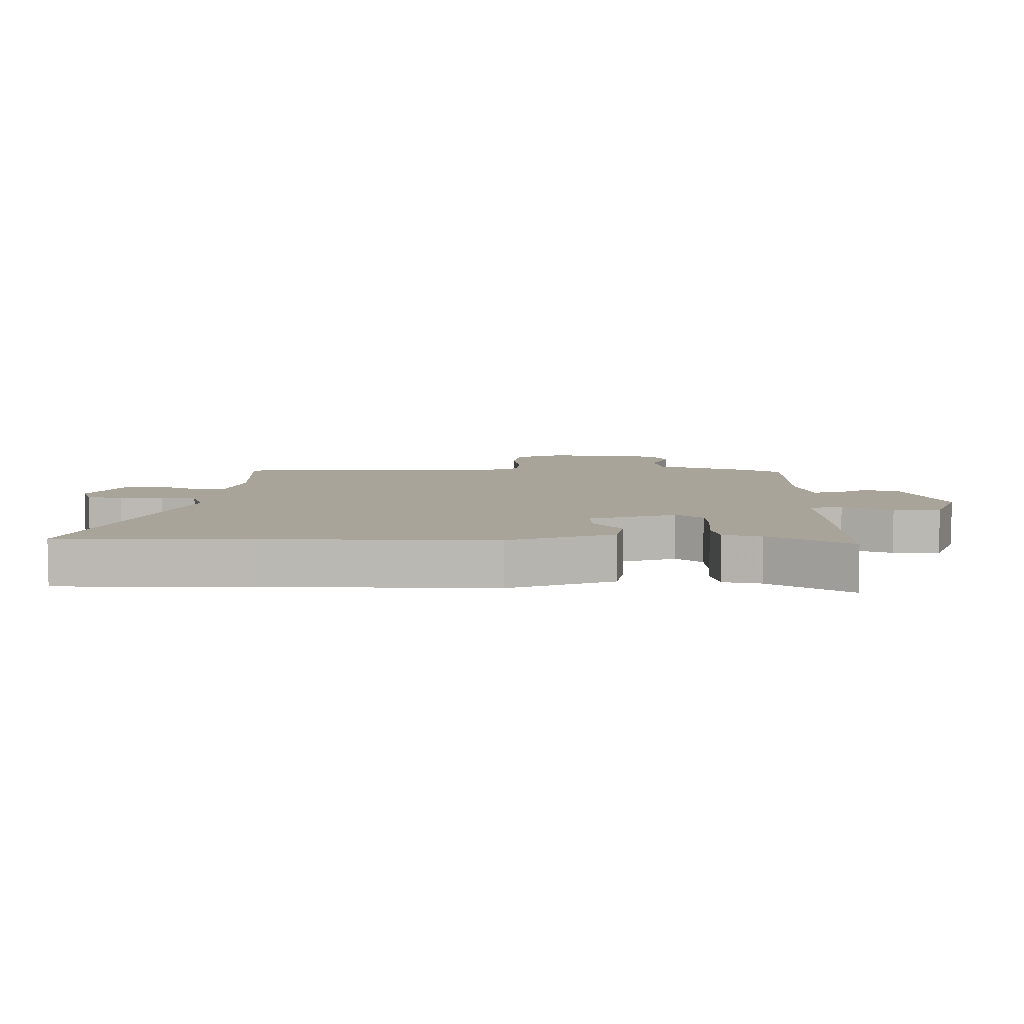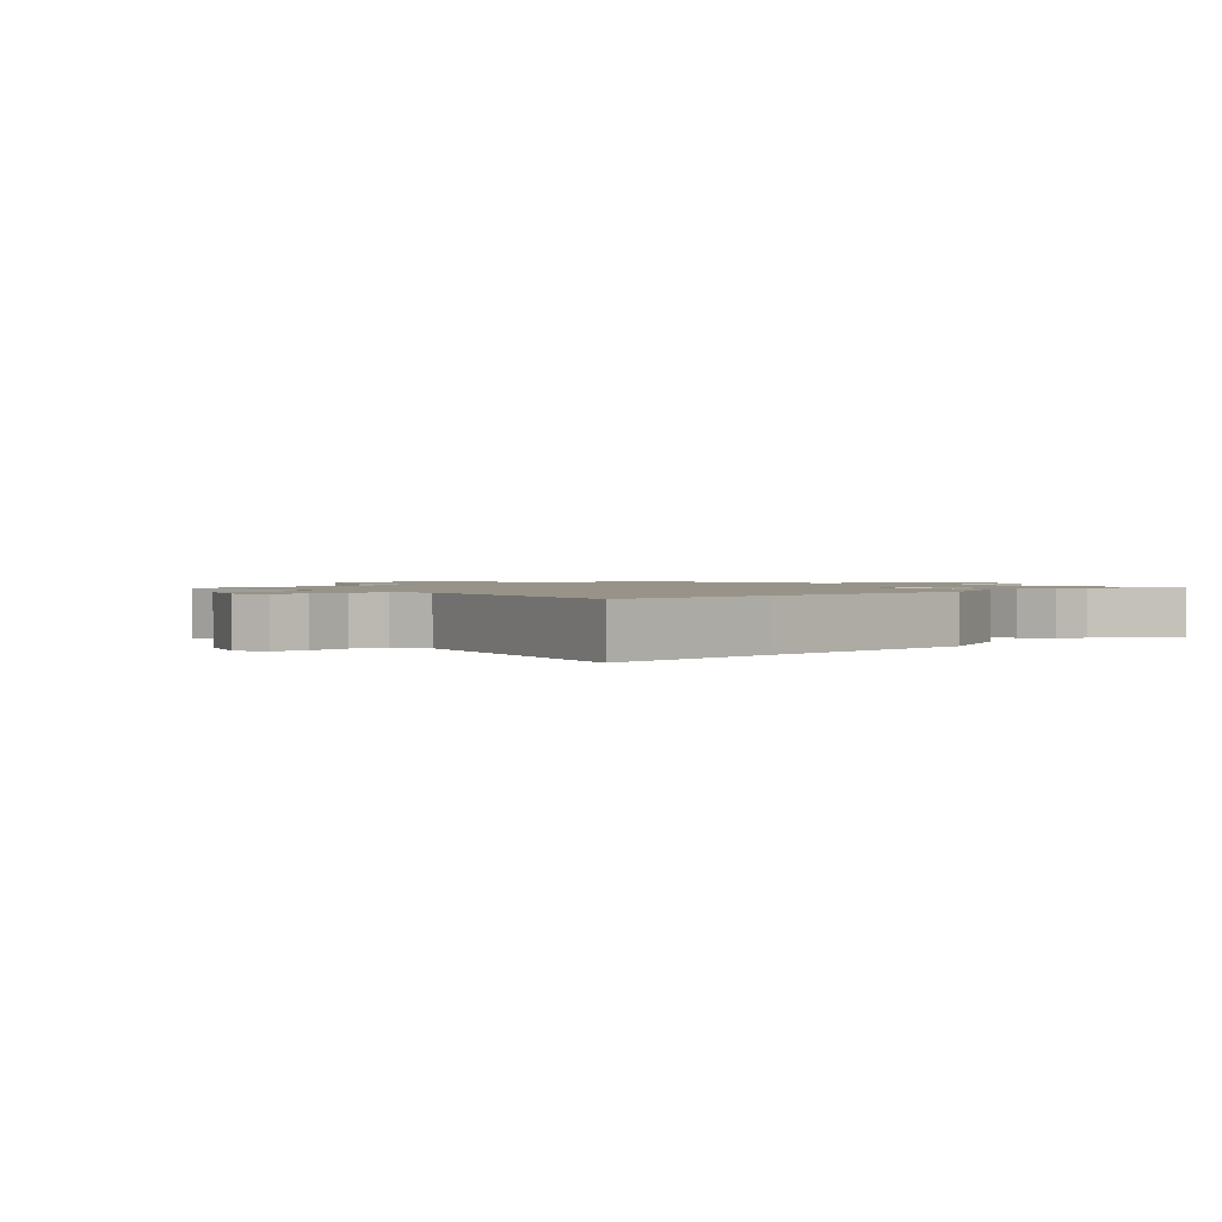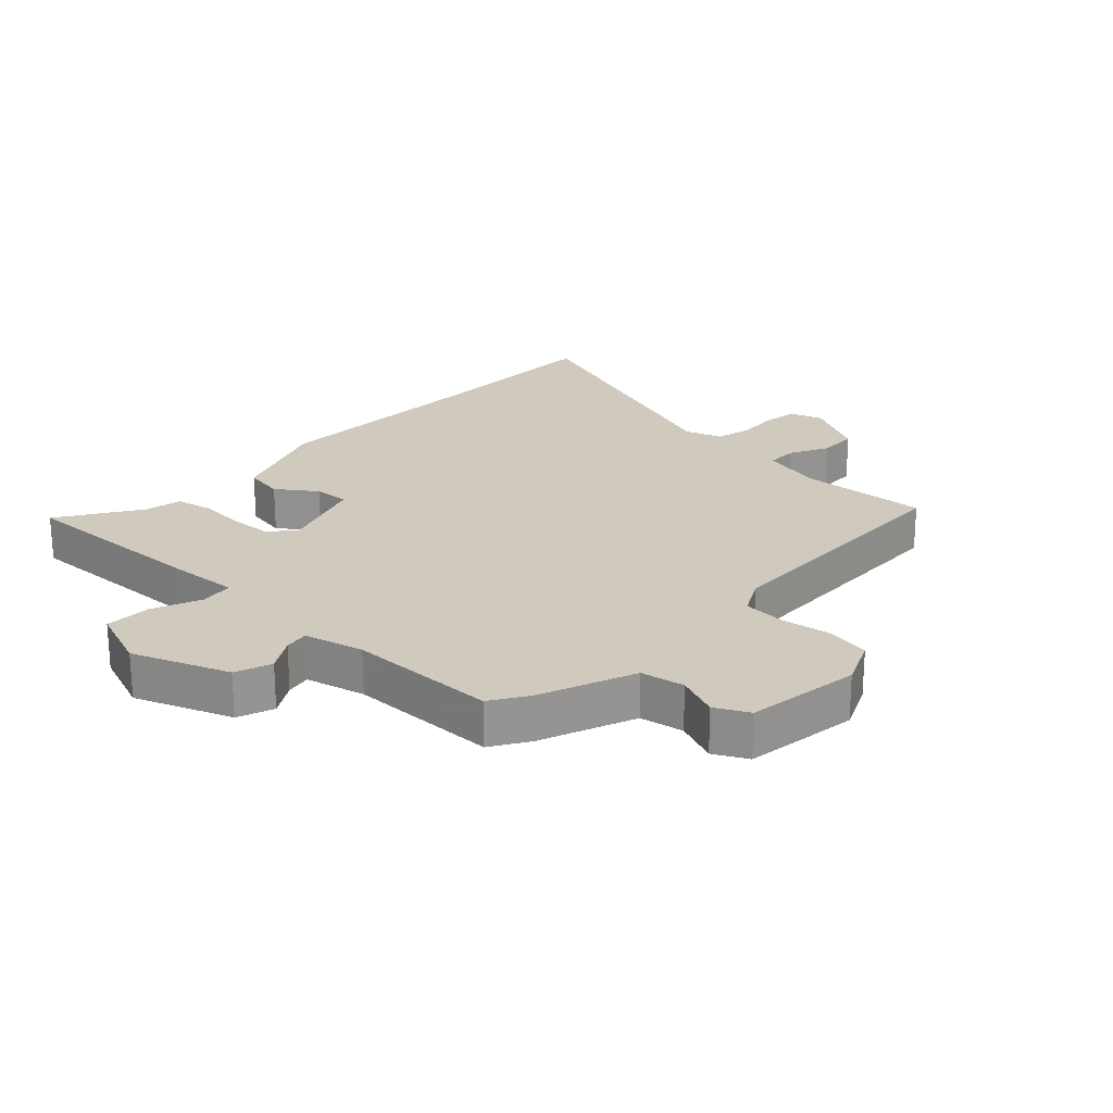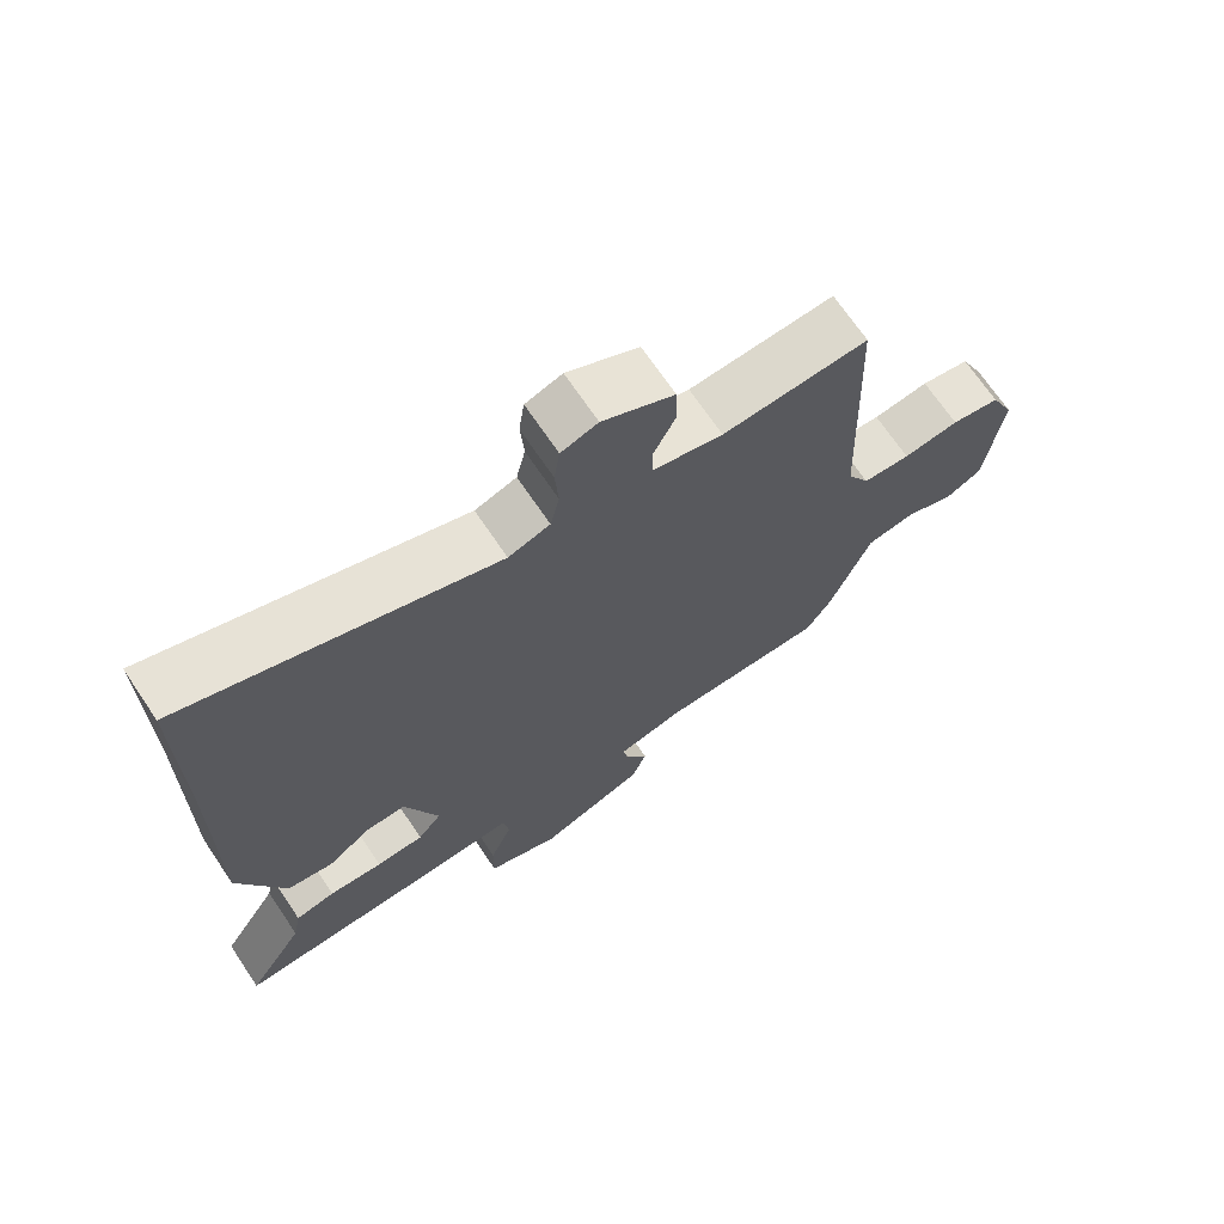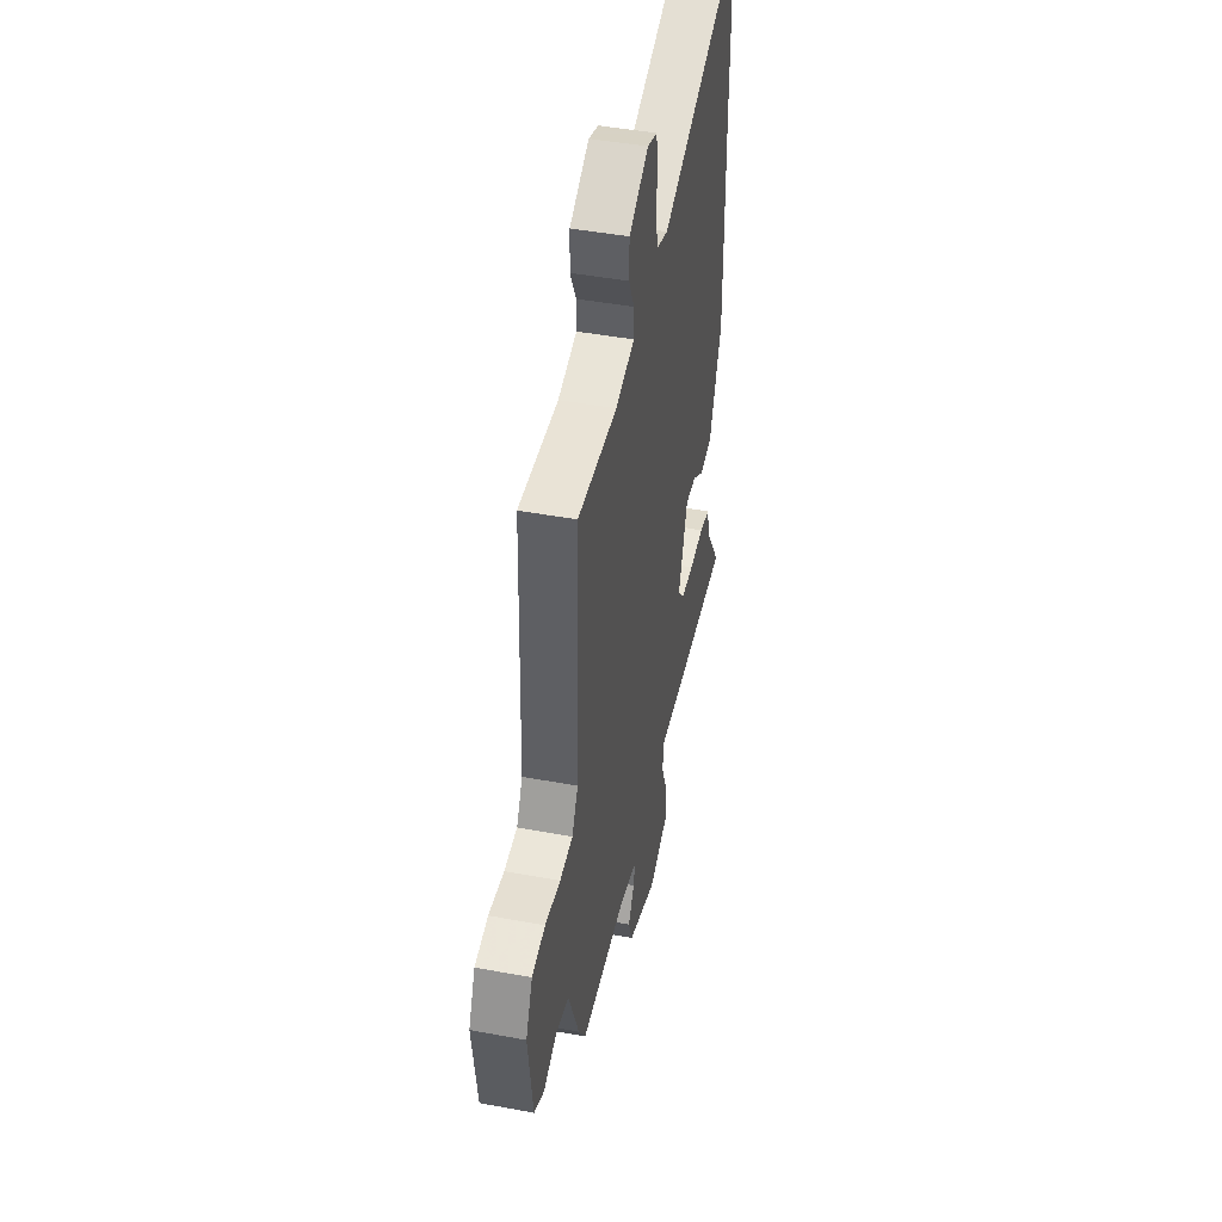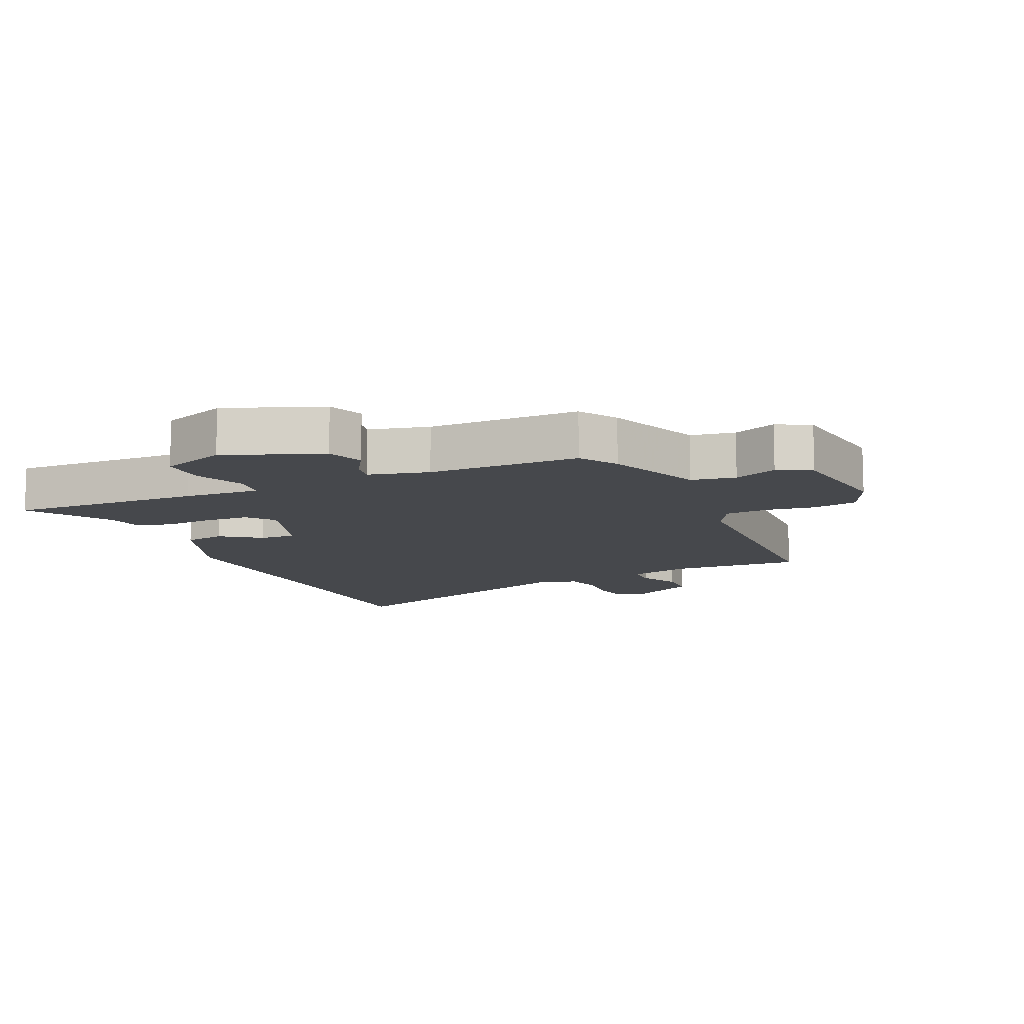
<metadata>
{"format":"obj","ext":"obj","renderer":"f3d","projection":"perspective","resolution":1024,"background":"white","views":[{"elev":7.1,"azim":91.0,"up":"+Y"},{"elev":1.4,"azim":42.8,"up":"+Y"},{"elev":22.9,"azim":-136.4,"up":"+Y"},{"elev":69.7,"azim":146.0,"up":"+Z"},{"elev":45.3,"azim":-77.9,"up":"+Z"},{"elev":-11.1,"azim":-155.4,"up":"+Y"}]}
</metadata>
<code>
v -0.446 0.07 0.504
v -0.238 0.07 0.491
v -0.139 0.07 0.515
v -0.138 0.07 0.564
v -0.169 0.07 0.627
v -0.167 0.07 0.69
v -0.065 0.07 0.743
v -0.013 0.07 0.725
v -0.005 0.07 0.669
v -0.01 0.07 0.601
v 0.003 0.07 0.544
v 0.062 0.07 0.524
v 0.501 0.07 0.677
v 0.5 0.07 0.39
v 0.505 0.07 0.015
v 0.44 0.07 -0.15
v 0.375 0.07 -0.161
v 0.313 0.07 -0.116
v 0.256 0.07 -0.113
v 0.208 0.07 -0.249
v 0.242 0.07 -0.291
v 0.31 0.07 -0.295
v 0.387 0.07 -0.29
v 0.444 0.07 -0.303
v 0.456 0.07 -0.363
v 0.538 0.07 -0.492
v 0.232 0.07 -0.48
v 0.111 0.07 -0.472
v 0.103 0.07 -0.524
v 0.135 0.07 -0.603
v 0.136 0.07 -0.677
v 0.032 0.07 -0.715
v -0.121 0.07 -0.655
v -0.142 0.07 -0.597
v -0.11 0.07 -0.545
v -0.102 0.07 -0.505
v -0.197 0.07 -0.481
v -0.437 0.07 -0.478
v -0.474 0.07 -0.418
v -0.532 0.07 -0.266
v -0.602 0.07 -0.253
v -0.671 0.07 -0.281
v -0.724 0.07 -0.253
v -0.748 0.07 -0.069
v -0.713 0.07 0.008
v -0.643 0.07 0.02
v -0.563 0.07 0.008
v -0.495 0.07 0.012
v -0.463 0.07 0.071
v -0.446 0 0.504
v -0.238 0 0.491
v -0.139 0 0.515
v -0.138 0 0.564
v -0.169 0 0.627
v -0.167 0 0.69
v -0.065 0 0.743
v -0.013 0 0.725
v -0.005 0 0.669
v -0.01 0 0.601
v 0.003 0 0.544
v 0.062 0 0.524
v 0.501 0 0.677
v 0.5 0 0.39
v 0.505 0 0.015
v 0.44 0 -0.15
v 0.375 0 -0.161
v 0.313 0 -0.116
v 0.256 0 -0.113
v 0.208 0 -0.249
v 0.242 0 -0.291
v 0.31 0 -0.295
v 0.387 0 -0.29
v 0.444 0 -0.303
v 0.456 0 -0.363
v 0.538 0 -0.492
v 0.232 0 -0.48
v 0.111 0 -0.472
v 0.103 0 -0.524
v 0.135 0 -0.603
v 0.136 0 -0.677
v 0.032 0 -0.715
v -0.121 0 -0.655
v -0.142 0 -0.597
v -0.11 0 -0.545
v -0.102 0 -0.505
v -0.197 0 -0.481
v -0.437 0 -0.478
v -0.474 0 -0.418
v -0.532 0 -0.266
v -0.602 0 -0.253
v -0.671 0 -0.281
v -0.724 0 -0.253
v -0.748 0 -0.069
v -0.713 0 0.008
v -0.643 0 0.02
v -0.563 0 0.008
v -0.495 0 0.012
v -0.463 0 0.071
f 45 46 47
f 44 45 47
f 43 44 47
f 42 43 47
f 41 42 47
f 40 41 47 48
f 40 48 49
f 39 40 49
f 38 39 49
f 37 38 49
f 33 34 35
f 32 33 35
f 31 32 35
f 30 31 35
f 29 30 35
f 28 29 35 36
f 25 26 27 28
f 28 36 37
f 25 28 37
f 24 25 37
f 23 24 37
f 22 23 37
f 16 17 18
f 15 16 18
f 14 15 18
f 14 18 19
f 13 14 19
f 12 13 19
f 11 12 19 20
f 8 9 10
f 7 8 10
f 6 7 10
f 5 6 10
f 4 5 10
f 3 4 10 11
f 2 3 11 20
f 49 1 2 20
f 21 22 37
f 20 21 37 49
f 96 95 94
f 96 94 93
f 96 93 92
f 96 92 91
f 96 91 90
f 97 96 90 89
f 98 97 89
f 98 89 88
f 98 88 87
f 98 87 86
f 84 83 82
f 84 82 81
f 84 81 80
f 84 80 79
f 84 79 78
f 85 84 78 77
f 77 76 75 74
f 86 85 77
f 86 77 74
f 86 74 73
f 86 73 72
f 86 72 71
f 67 66 65
f 67 65 64
f 67 64 63
f 68 67 63
f 68 63 62
f 68 62 61
f 69 68 61 60
f 59 58 57
f 59 57 56
f 59 56 55
f 59 55 54
f 59 54 53
f 60 59 53 52
f 69 60 52 51
f 69 51 50 98
f 86 71 70
f 98 86 70 69
f 1 50 51 2
f 2 51 52 3
f 3 52 53 4
f 4 53 54 5
f 5 54 55 6
f 6 55 56 7
f 7 56 57 8
f 8 57 58 9
f 9 58 59 10
f 10 59 60 11
f 11 60 61 12
f 12 61 62 13
f 13 62 63 14
f 14 63 64 15
f 15 64 65 16
f 16 65 66 17
f 17 66 67 18
f 18 67 68 19
f 19 68 69 20
f 20 69 70 21
f 21 70 71 22
f 22 71 72 23
f 23 72 73 24
f 24 73 74 25
f 25 74 75 26
f 26 75 76 27
f 27 76 77 28
f 28 77 78 29
f 29 78 79 30
f 30 79 80 31
f 31 80 81 32
f 32 81 82 33
f 33 82 83 34
f 34 83 84 35
f 35 84 85 36
f 36 85 86 37
f 37 86 87 38
f 38 87 88 39
f 39 88 89 40
f 40 89 90 41
f 41 90 91 42
f 42 91 92 43
f 43 92 93 44
f 44 93 94 45
f 45 94 95 46
f 46 95 96 47
f 47 96 97 48
f 48 97 98 49
f 49 98 50 1

</code>
